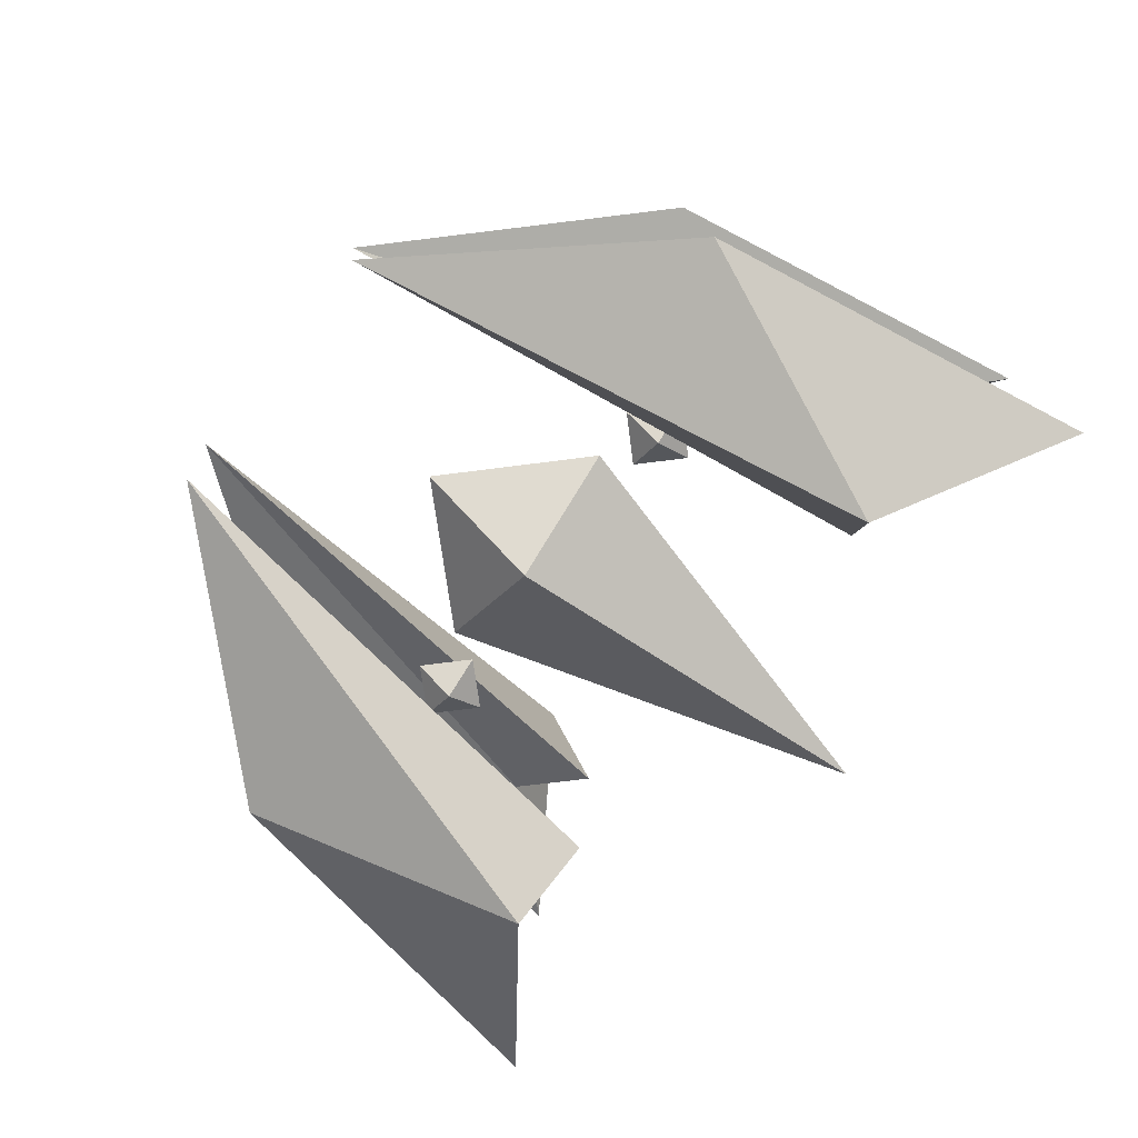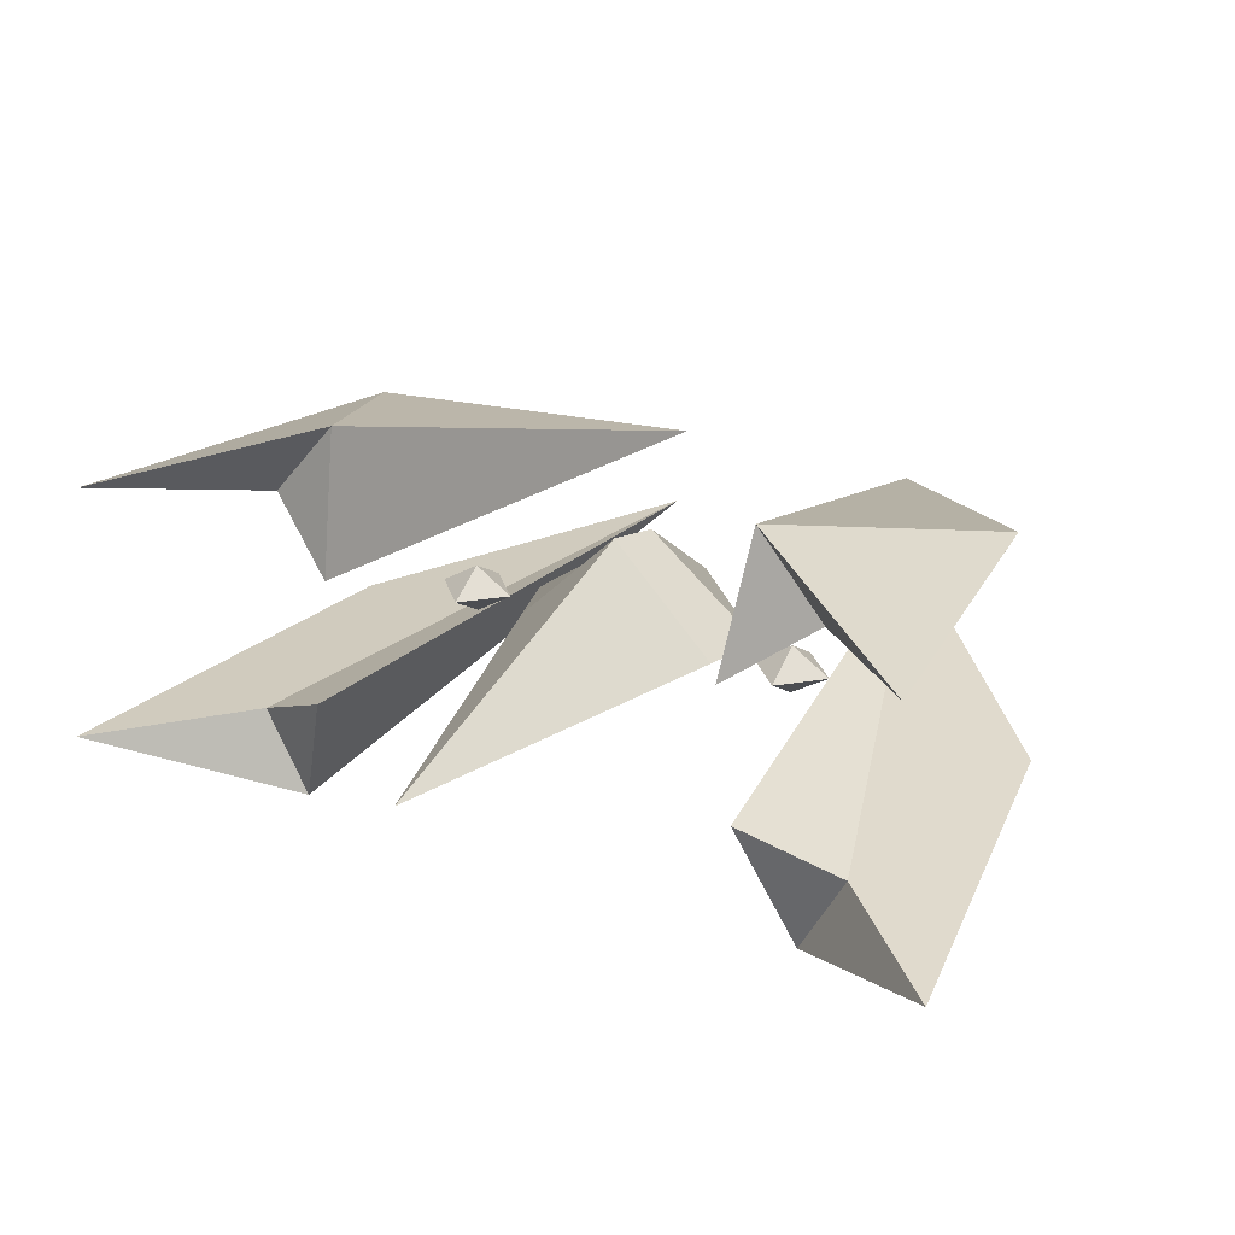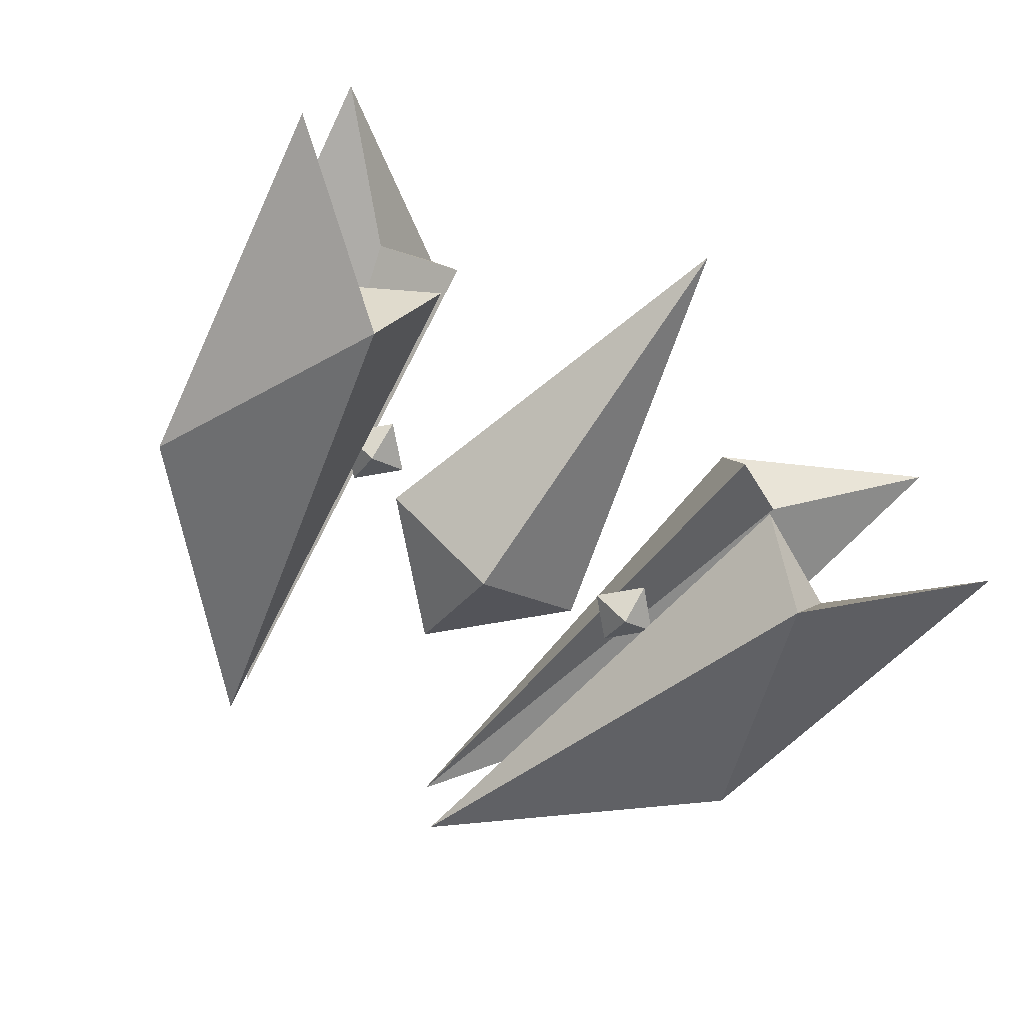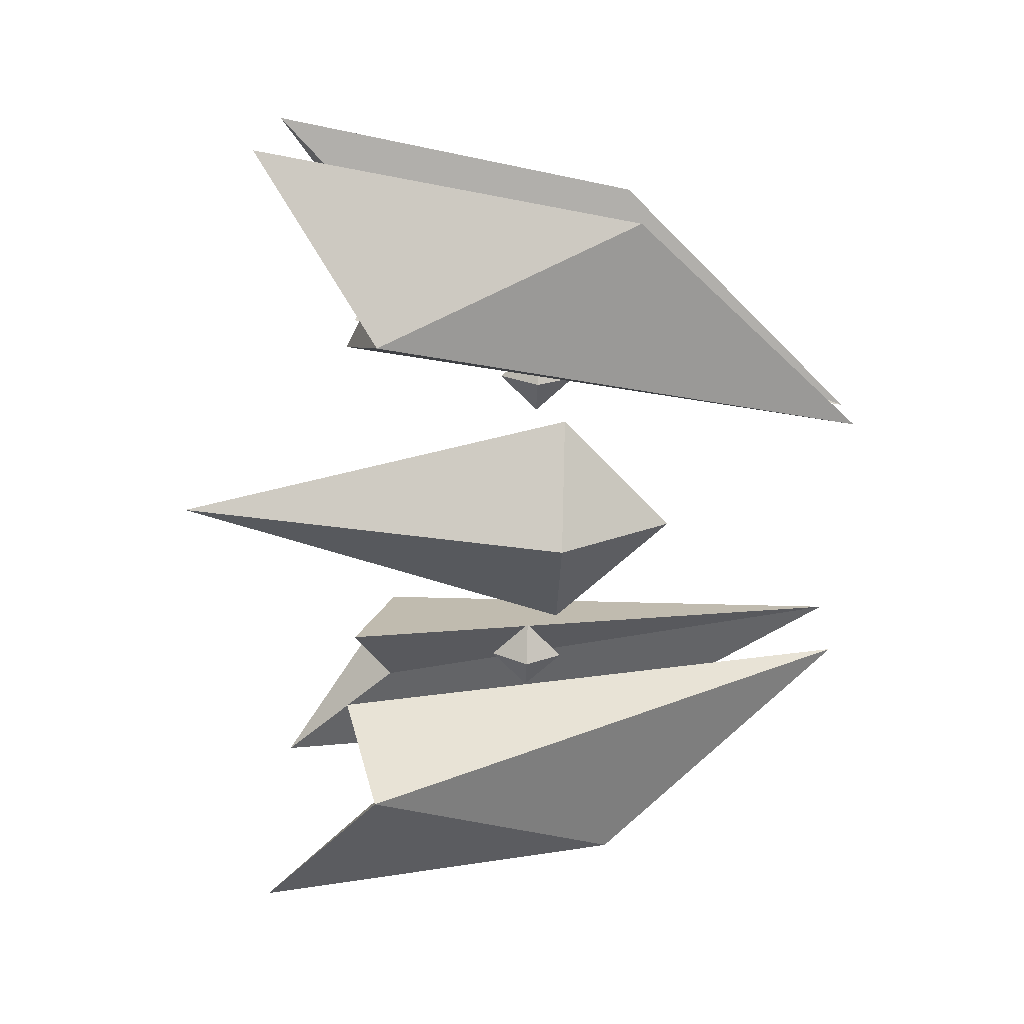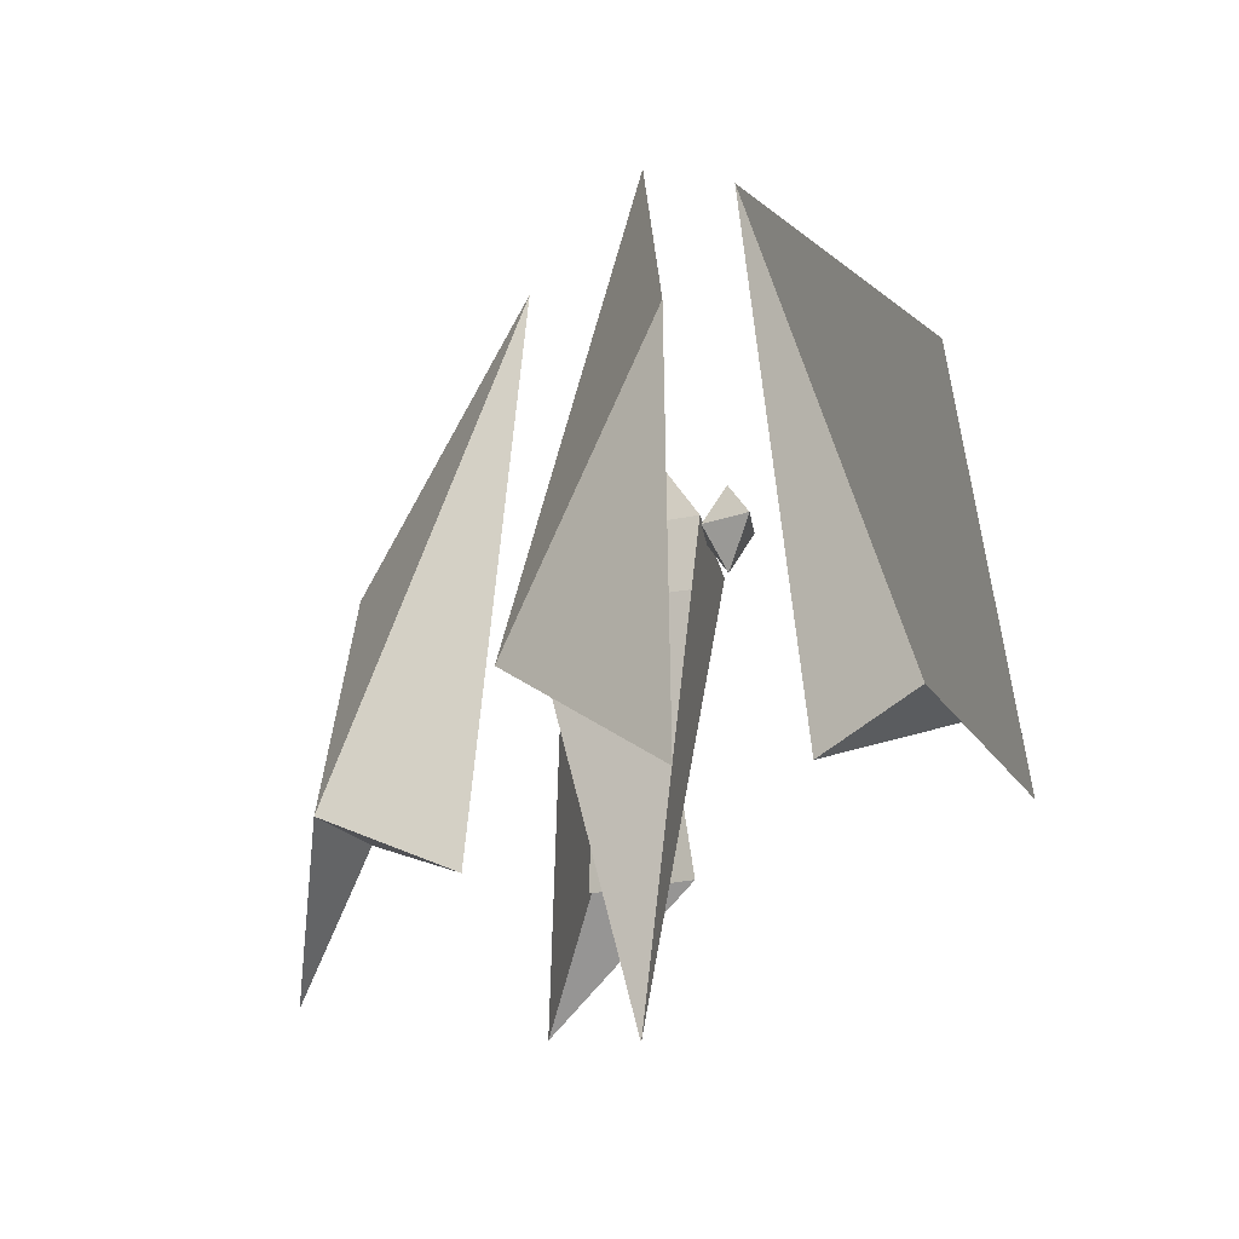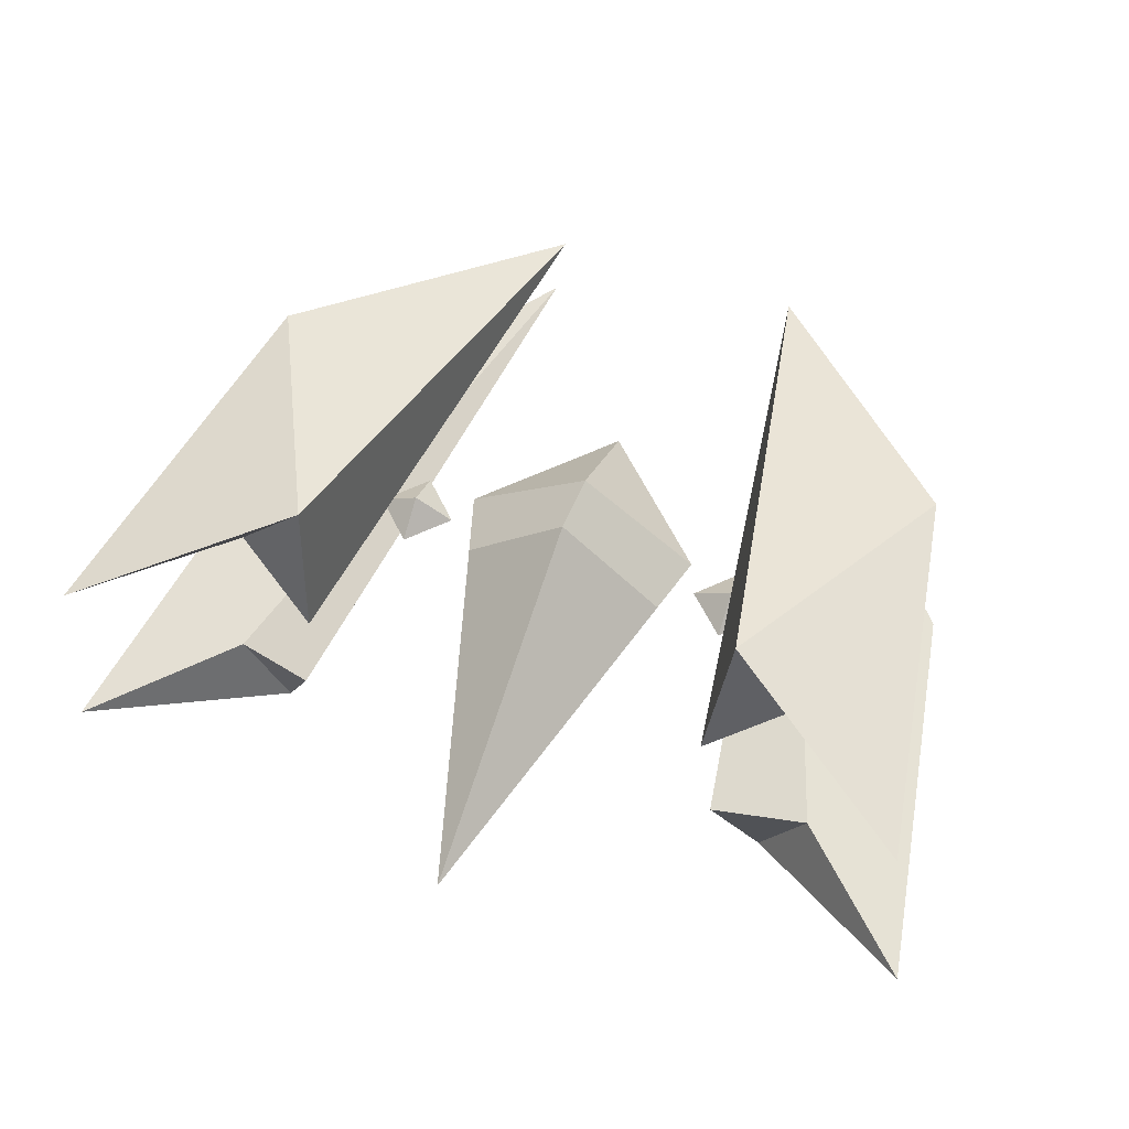
<metadata>
{"format":"obj","ext":"obj","renderer":"f3d","projection":"perspective","resolution":1024,"background":"white","views":[{"elev":-68.4,"azim":52.4,"up":"+Y"},{"elev":26.1,"azim":-149.7,"up":"+Y"},{"elev":-68.5,"azim":145.1,"up":"+Y"},{"elev":-65.1,"azim":-91.8,"up":"+Y"},{"elev":-20.8,"azim":-114.2,"up":"+Z"},{"elev":59.5,"azim":-160.6,"up":"+Y"}]}
</metadata>
<code>
o Cube.003
v 1.433 -0.9651 -1.059
v 0.7464 -0.1543 1.679
v 2.38 -0.5535 -1.745
v 2.013 -0.4639 0.3505
v 1.174 -0.2589 -1.273
v 1.679 -0.5127 -1.059
v 1.155 1.174 -1.059
v 0.6878 0.2949 1.679
v 2.193 0.8786 -1.745
v 1.855 0.7476 0.3505
v 1.082 0.4478 -1.273
v 1.513 0.7566 -1.059
v -1.433 -0.9651 -1.059
v -0.7464 -0.1543 1.679
v -2.38 -0.5535 -1.745
v -2.013 -0.4639 0.3505
v -1.174 -0.2589 -1.273
v -1.679 -0.5127 -1.059
v -1.155 1.174 -1.059
v -0.6878 0.2949 1.679
v -2.193 0.8786 -1.745
v -1.855 0.7476 0.3505
v -1.082 0.4478 -1.273
v -1.513 0.7566 -1.059
v 0 -0.4429 0
v -0 0.4612 0.04893
v -0 -0 -2.265
v 0 0 0.6476
v -0.6476 -0 0
v 0.6476 0 -0
v 0.5547 0 -0.3249
v -0.5547 -0 -0.3249
v -0 0.5542 -0.3249
v 0.9256 -0.1302 -0.1737
v 0.9256 0.1302 -0.1737
v 1.134 0 -0.1737
v 0.7168 0 -0.1737
v 0.9256 0 -0.3825
v 0.9256 0 0.0351
v -0.9256 -0.1302 -0.1737
v -0.9256 0.1302 -0.1737
v -1.134 0 -0.1737
v -0.7168 0 -0.1737
v -0.9256 0 -0.3825
v -0.9256 -0 0.0351
f 1 2 4
f 4 3 1
f 6 5 1
f 1 3 6
f 1 5 2
f 2 6 3 4
f 5 6 2
f 7 8 10
f 10 9 7
f 12 11 7
f 7 9 12
f 7 11 8
f 8 12 9 10
f 11 12 8
f 13 14 16
f 16 15 13
f 18 17 13
f 13 15 18
f 13 17 14
f 14 18 15 16
f 17 18 14
f 19 20 22
f 22 21 19
f 24 23 19
f 19 21 24
f 19 23 20
f 20 24 21 22
f 23 24 20
f 26 28 30
f 25 27 31 30
f 27 25 29 32
f 30 28 25
f 33 27 32
f 28 26 29
f 28 29 25
f 31 33 26 30
f 27 33 31
f 26 33 32 29
f 35 37 39
f 34 36 39
f 36 34 38
f 39 37 34
f 35 36 38
f 37 35 38
f 37 38 34
f 36 35 39
f 41 43 45
f 40 42 45
f 42 40 44
f 45 43 40
f 41 42 44
f 43 41 44
f 43 44 40
f 42 41 45

</code>
